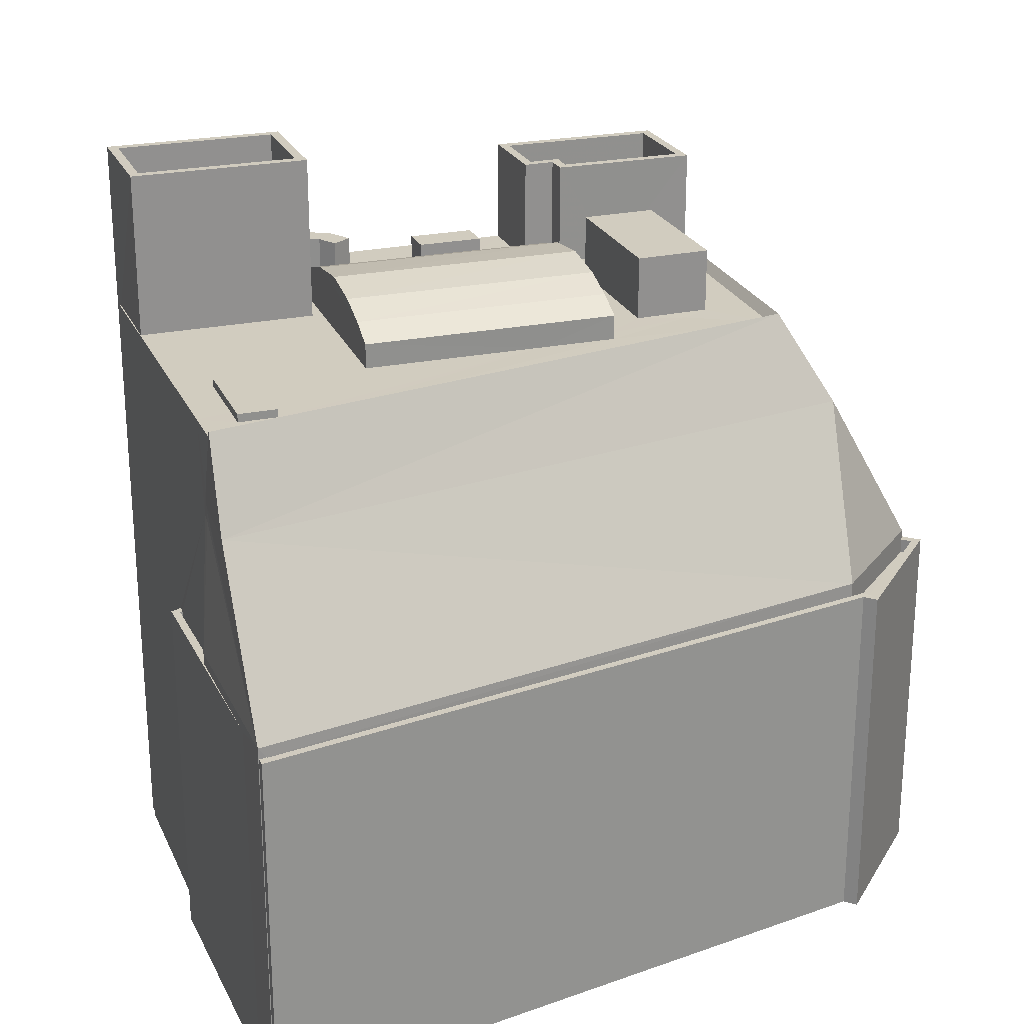
<metadata>
{"format":"obj","ext":"obj","renderer":"f3d","projection":"perspective","resolution":1024,"background":"white","views":[{"elev":23.9,"azim":151.0,"up":"+Z"}]}
</metadata>
<code>
v -8.862e+04 -9.918e+04 8.443
v -8.861e+04 -9.918e+04 8.443
v -8.861e+04 -9.918e+04 8.443
v -8.859e+04 -9.918e+04 8.443
v -8.859e+04 -9.918e+04 8.443
v -8.862e+04 -9.918e+04 8.443
v -8.859e+04 -9.918e+04 8.443
v -8.859e+04 -9.918e+04 8.443
v -8.859e+04 -9.919e+04 8.443
v -8.859e+04 -9.919e+04 8.443
v -8.862e+04 -9.919e+04 8.443
v -8.862e+04 -9.92e+04 8.443
v -8.862e+04 -9.919e+04 8.443
v -8.859e+04 -9.92e+04 8.443
v -8.859e+04 -9.92e+04 8.443
v -8.862e+04 -9.92e+04 8.443
v -8.86e+04 -9.919e+04 8.443
v -8.859e+04 -9.92e+04 8.443
v -8.861e+04 -9.919e+04 8.443
v -8.862e+04 -9.919e+04 8.443
v -8.861e+04 -9.919e+04 8.443
v -8.861e+04 -9.92e+04 8.443
v -8.861e+04 -9.92e+04 8.443
v -8.861e+04 -9.92e+04 8.443
v -8.86e+04 -9.92e+04 8.443
v -8.861e+04 -9.92e+04 8.443
v -8.86e+04 -9.92e+04 8.443
v -8.86e+04 -9.92e+04 8.443
v -8.86e+04 -9.92e+04 8.443
v -8.86e+04 -9.92e+04 8.443
v -8.86e+04 -9.92e+04 8.443
v -8.86e+04 -9.92e+04 8.443
v -8.86e+04 -9.92e+04 8.443
v -8.862e+04 -9.919e+04 18.17
v -8.862e+04 -9.919e+04 18.17
v -8.862e+04 -9.919e+04 18.17
v -8.862e+04 -9.919e+04 18.17
v -8.861e+04 -9.919e+04 29.68
v -8.861e+04 -9.919e+04 29.68
v -8.861e+04 -9.919e+04 29.68
v -8.861e+04 -9.919e+04 29.68
v -8.859e+04 -9.918e+04 19.84
v -8.859e+04 -9.918e+04 19.84
v -8.859e+04 -9.919e+04 19.84
v -8.859e+04 -9.919e+04 19.84
v -8.859e+04 -9.919e+04 19.84
v -8.859e+04 -9.919e+04 19.84
v -8.859e+04 -9.918e+04 19.84
v -8.861e+04 -9.919e+04 28.72
v -8.86e+04 -9.919e+04 28.72
v -8.861e+04 -9.919e+04 28.72
v -8.86e+04 -9.919e+04 28.72
v -8.86e+04 -9.919e+04 31.83
v -8.859e+04 -9.92e+04 31.83
v -8.859e+04 -9.919e+04 31.83
v -8.86e+04 -9.919e+04 31.83
v -8.86e+04 -9.919e+04 31.83
v -8.86e+04 -9.919e+04 31.83
v -8.861e+04 -9.919e+04 27.82
v -8.861e+04 -9.919e+04 25.24
v -8.861e+04 -9.919e+04 27.84
v -8.861e+04 -9.919e+04 28
v -8.861e+04 -9.918e+04 28
v -8.861e+04 -9.918e+04 28.45
v -8.861e+04 -9.919e+04 28.45
v -8.861e+04 -9.919e+04 28.87
v -8.861e+04 -9.919e+04 28.87
v -8.861e+04 -9.919e+04 27.77
v -8.861e+04 -9.919e+04 27.68
v -8.861e+04 -9.919e+04 27.68
v -8.859e+04 -9.918e+04 27.68
v -8.859e+04 -9.918e+04 27.68
v -8.859e+04 -9.918e+04 27.68
v -8.861e+04 -9.919e+04 27.68
v -8.859e+04 -9.918e+04 27.68
v -8.859e+04 -9.918e+04 27.68
v -8.861e+04 -9.918e+04 27.68
v -8.861e+04 -9.918e+04 27.68
v -8.861e+04 -9.919e+04 27.68
v -8.859e+04 -9.918e+04 27.68
v -8.859e+04 -9.918e+04 27.68
v -8.86e+04 -9.919e+04 27.68
v -8.861e+04 -9.919e+04 27.68
v -8.861e+04 -9.919e+04 27.68
v -8.861e+04 -9.919e+04 27.68
v -8.861e+04 -9.919e+04 27.68
v -8.861e+04 -9.919e+04 27.68
v -8.862e+04 -9.919e+04 16.77
v -8.862e+04 -9.92e+04 16.77
v -8.862e+04 -9.92e+04 16.69
v -8.859e+04 -9.918e+04 27.93
v -8.859e+04 -9.918e+04 27.93
v -8.859e+04 -9.919e+04 27.93
v -8.859e+04 -9.919e+04 27.93
v -8.86e+04 -9.919e+04 32.12
v -8.86e+04 -9.919e+04 32.12
v -8.86e+04 -9.919e+04 32.12
v -8.86e+04 -9.919e+04 32.12
v -8.861e+04 -9.919e+04 21.42
v -8.861e+04 -9.919e+04 21.42
v -8.861e+04 -9.919e+04 21.42
v -8.861e+04 -9.919e+04 21.42
v -8.861e+04 -9.919e+04 21.42
v -8.861e+04 -9.919e+04 21.42
v -8.859e+04 -9.918e+04 28
v -8.859e+04 -9.918e+04 25.79
v -8.861e+04 -9.92e+04 21.42
v -8.861e+04 -9.92e+04 21.42
v -8.861e+04 -9.92e+04 21.42
v -8.861e+04 -9.92e+04 21.42
v -8.861e+04 -9.919e+04 21.42
v -8.861e+04 -9.919e+04 21.42
v -8.861e+04 -9.919e+04 21.42
v -8.861e+04 -9.919e+04 21.42
v -8.861e+04 -9.919e+04 21.42
v -8.861e+04 -9.919e+04 21.42
v -8.86e+04 -9.919e+04 32.83
v -8.86e+04 -9.92e+04 32.83
v -8.86e+04 -9.919e+04 32.83
v -8.859e+04 -9.92e+04 32.83
v -8.859e+04 -9.919e+04 32.83
v -8.859e+04 -9.919e+04 32.83
v -8.86e+04 -9.919e+04 32.83
v -8.859e+04 -9.92e+04 32.83
v -8.861e+04 -9.919e+04 19.39
v -8.862e+04 -9.919e+04 19.39
v -8.862e+04 -9.919e+04 19.39
v -8.862e+04 -9.919e+04 19.39
v -8.862e+04 -9.919e+04 20.19
v -8.861e+04 -9.918e+04 25.24
v -8.859e+04 -9.918e+04 25.24
v -8.861e+04 -9.919e+04 29.24
v -8.861e+04 -9.919e+04 29.24
v -8.86e+04 -9.919e+04 27.68
v -8.86e+04 -9.919e+04 27.68
v -8.86e+04 -9.919e+04 27.68
v -8.859e+04 -9.92e+04 27.68
v -8.859e+04 -9.919e+04 27.68
v -8.859e+04 -9.92e+04 27.68
v -8.86e+04 -9.919e+04 27.68
v -8.86e+04 -9.92e+04 27.68
v -8.86e+04 -9.919e+04 27.68
v -8.86e+04 -9.919e+04 27.68
v -8.86e+04 -9.919e+04 27.68
v -8.86e+04 -9.919e+04 27.68
v -8.86e+04 -9.919e+04 27.68
v -8.86e+04 -9.919e+04 27.68
v -8.86e+04 -9.919e+04 27.68
v -8.859e+04 -9.919e+04 27.68
v -8.859e+04 -9.919e+04 27.68
v -8.861e+04 -9.919e+04 29.46
v -8.86e+04 -9.919e+04 29.46
v -8.862e+04 -9.919e+04 18.17
v -8.861e+04 -9.919e+04 21.42
v -8.862e+04 -9.919e+04 18.17
v -8.86e+04 -9.919e+04 28.87
v -8.86e+04 -9.919e+04 29.24
v -8.86e+04 -9.919e+04 28.45
v -8.86e+04 -9.919e+04 28.45
v -8.86e+04 -9.919e+04 28.87
v -8.86e+04 -9.919e+04 31.83
v -8.86e+04 -9.919e+04 31.83
v -8.859e+04 -9.919e+04 31.83
v -8.86e+04 -9.919e+04 31.83
v -8.861e+04 -9.918e+04 20.19
v -8.862e+04 -9.919e+04 18.17
v -8.862e+04 -9.919e+04 18.09
v -8.861e+04 -9.919e+04 17.16
v -8.861e+04 -9.919e+04 17.16
v -8.861e+04 -9.919e+04 21.42
v -8.861e+04 -9.919e+04 21.42
v -8.861e+04 -9.919e+04 21.42
v -8.861e+04 -9.919e+04 21.42
v -8.861e+04 -9.919e+04 21.42
v -8.861e+04 -9.919e+04 21.42
v -8.861e+04 -9.919e+04 20.02
v -8.862e+04 -9.919e+04 16.77
v -8.861e+04 -9.919e+04 20.02
v -8.859e+04 -9.918e+04 19.84
v -8.859e+04 -9.918e+04 19.84
v -8.859e+04 -9.918e+04 19.84
v -8.859e+04 -9.918e+04 19.84
v -8.861e+04 -9.919e+04 19.84
v -8.862e+04 -9.919e+04 19.84
v -8.862e+04 -9.919e+04 19.84
v -8.861e+04 -9.919e+04 19.84
v -8.861e+04 -9.918e+04 19.84
v -8.862e+04 -9.918e+04 19.84
v -8.862e+04 -9.918e+04 19.84
v -8.861e+04 -9.918e+04 19.84
v -8.861e+04 -9.918e+04 19.84
v -8.862e+04 -9.919e+04 19.84
v -8.862e+04 -9.918e+04 19.84
v -8.861e+04 -9.918e+04 19.84
v -8.862e+04 -9.918e+04 19.84
v -8.862e+04 -9.919e+04 19.84
v -8.862e+04 -9.919e+04 19.84
v -8.862e+04 -9.919e+04 19.84
v -8.861e+04 -9.919e+04 31.01
v -8.861e+04 -9.92e+04 31.01
v -8.861e+04 -9.92e+04 31.01
v -8.861e+04 -9.919e+04 31.01
v -8.86e+04 -9.919e+04 29.24
v -8.862e+04 -9.919e+04 16.69
v -8.861e+04 -9.92e+04 15.75
v -8.861e+04 -9.919e+04 15.76
v -8.859e+04 -9.918e+04 20.19
v -8.859e+04 -9.918e+04 20.19
v -8.859e+04 -9.918e+04 20.25
v -8.861e+04 -9.919e+04 20.02
v -8.861e+04 -9.919e+04 20.02
v -8.861e+04 -9.919e+04 20.02
v -8.861e+04 -9.919e+04 20.02
v -8.861e+04 -9.919e+04 20.02
v -8.861e+04 -9.919e+04 20.02
v -8.861e+04 -9.919e+04 20.02
v -8.861e+04 -9.92e+04 20.02
v -8.861e+04 -9.92e+04 20.02
v -8.861e+04 -9.92e+04 20.02
v -8.861e+04 -9.92e+04 20.02
v -8.861e+04 -9.919e+04 20.02
v -8.861e+04 -9.92e+04 17.16
v -8.862e+04 -9.92e+04 18.09
v -8.861e+04 -9.92e+04 17.16
v -8.862e+04 -9.92e+04 18.17
v -8.862e+04 -9.92e+04 18.17
v -8.861e+04 -9.92e+04 24.04
v -8.861e+04 -9.92e+04 24.04
v -8.861e+04 -9.92e+04 24.04
v -8.86e+04 -9.92e+04 24.04
v -8.86e+04 -9.92e+04 24.04
v -8.86e+04 -9.92e+04 24.04
v -8.861e+04 -9.92e+04 24.04
v -8.86e+04 -9.92e+04 24.04
v -8.861e+04 -9.92e+04 31.01
v -8.861e+04 -9.919e+04 31.01
v -8.861e+04 -9.919e+04 31.01
v -8.861e+04 -9.919e+04 31.01
v -8.861e+04 -9.919e+04 31.01
v -8.861e+04 -9.919e+04 31.01
v -8.861e+04 -9.919e+04 31.01
v -8.861e+04 -9.919e+04 31.01
v -8.86e+04 -9.92e+04 29.07
v -8.86e+04 -9.919e+04 29.07
v -8.86e+04 -9.92e+04 29.07
v -8.86e+04 -9.919e+04 29.07
v -8.86e+04 -9.92e+04 29.07
v -8.86e+04 -9.919e+04 29.07
v -8.862e+04 -9.918e+04 20.19
v -8.862e+04 -9.919e+04 21.42
v -8.861e+04 -9.919e+04 21.42
v -8.861e+04 -9.919e+04 21.42
v -8.861e+04 -9.919e+04 21.42
v -8.861e+04 -9.919e+04 21.42
v -8.861e+04 -9.919e+04 21.42
v -8.859e+04 -9.918e+04 20.19
v -8.861e+04 -9.919e+04 24.04
v -8.861e+04 -9.919e+04 24.04
v -8.861e+04 -9.919e+04 24.04
v -8.861e+04 -9.919e+04 24.04
v -8.861e+04 -9.919e+04 24.04
v -8.862e+04 -9.92e+04 18.17
v -8.862e+04 -9.92e+04 18.17
v -8.862e+04 -9.919e+04 18.17
v -8.862e+04 -9.919e+04 18.17
v -8.862e+04 -9.919e+04 18.17
v -8.862e+04 -9.919e+04 18.17
v -8.861e+04 -9.919e+04 23.04
v -8.861e+04 -9.919e+04 23.04
v -8.861e+04 -9.919e+04 23.04
v -8.861e+04 -9.919e+04 23.04
v -8.861e+04 -9.919e+04 23.04
v -8.861e+04 -9.92e+04 15.76
v -8.86e+04 -9.92e+04 23.04
v -8.861e+04 -9.92e+04 23.04
v -8.86e+04 -9.92e+04 23.04
v -8.861e+04 -9.92e+04 23.04
v -8.859e+04 -9.918e+04 19.39
v -8.859e+04 -9.919e+04 19.39
v -8.859e+04 -9.919e+04 19.39
v -8.859e+04 -9.918e+04 19.39
v -8.861e+04 -9.919e+04 17.16
v -8.861e+04 -9.919e+04 27.68
v -8.861e+04 -9.92e+04 27.68
v -8.861e+04 -9.92e+04 27.68
v -8.861e+04 -9.919e+04 27.68
v -8.861e+04 -9.92e+04 27.68
v -8.86e+04 -9.92e+04 27.68
v -8.86e+04 -9.92e+04 27.68
v -8.86e+04 -9.92e+04 27.68
v -8.861e+04 -9.919e+04 27.68
v -8.861e+04 -9.919e+04 27.68
v -8.861e+04 -9.919e+04 27.68
v -8.861e+04 -9.919e+04 27.68
v -8.861e+04 -9.919e+04 27.68
v -8.861e+04 -9.919e+04 27.68
v -8.861e+04 -9.919e+04 27.68
v -8.861e+04 -9.919e+04 27.68
v -8.861e+04 -9.919e+04 22.82
v -8.861e+04 -9.919e+04 22.82
v -8.862e+04 -9.919e+04 22.82
v -8.861e+04 -9.919e+04 22.82
v -8.861e+04 -9.919e+04 22.82
v -8.862e+04 -9.919e+04 22.82
v -8.862e+04 -9.919e+04 16.77
v -8.862e+04 -9.919e+04 16.77
v -8.862e+04 -9.92e+04 16.77
v -8.862e+04 -9.919e+04 16.77
v -8.862e+04 -9.919e+04 16.77
v -8.862e+04 -9.919e+04 16.77
v -8.861e+04 -9.919e+04 21.42
v -8.861e+04 -9.919e+04 21.42
v -8.861e+04 -9.919e+04 21.42
v -8.861e+04 -9.919e+04 21.42
v -8.862e+04 -9.918e+04 19.39
v -8.862e+04 -9.918e+04 19.39
v -8.862e+04 -9.918e+04 19.39
v -8.861e+04 -9.918e+04 19.39
v -8.859e+04 -9.918e+04 19.39
v -8.859e+04 -9.918e+04 19.39
v -8.861e+04 -9.918e+04 19.39
v -8.861e+04 -9.918e+04 19.39
v -8.861e+04 -9.919e+04 30.01
v -8.861e+04 -9.919e+04 30.01
v -8.861e+04 -9.92e+04 30.01
v -8.861e+04 -9.919e+04 30.01
v -8.861e+04 -9.919e+04 30.01
v -8.861e+04 -9.919e+04 30.01
v -8.861e+04 -9.92e+04 17.16
v -8.859e+04 -9.918e+04 25.24
v -8.859e+04 -9.918e+04 24.76
v -8.859e+04 -9.918e+04 25.24
v -8.861e+04 -9.919e+04 23.38
v -8.861e+04 -9.919e+04 23.76
v -8.861e+04 -9.919e+04 20.19
v -8.861e+04 -9.919e+04 25.24
v -8.859e+04 -9.918e+04 24.82
v -8.861e+04 -9.919e+04 25.24
f 1 2 3
f 3 4 5
f 1 6 2
f 7 8 5
f 8 9 10
f 11 12 13
f 10 14 15
f 11 16 12
f 17 15 18
f 19 20 1
f 21 22 16
f 23 24 22
f 23 25 26
f 27 25 23
f 28 29 27
f 21 16 11
f 21 19 23
f 30 31 28
f 17 18 32
f 33 30 28
f 17 33 27
f 19 1 3
f 8 3 5
f 8 10 3
f 10 15 17
f 21 23 22
f 19 27 23
f 33 28 27
f 17 27 19
f 3 17 19
f 10 17 3
f 34 35 36
f 34 37 35
f 38 39 40
f 38 41 39
f 42 43 44
f 44 45 46
f 46 45 47
f 43 48 45
f 43 45 44
f 49 50 51
f 49 52 50
f 53 54 55
f 56 57 54
f 58 57 56
f 54 53 56
f 59 60 61
f 62 63 59
f 63 60 59
f 64 65 66
f 67 64 66
f 68 69 70
f 71 72 73
f 74 70 69
f 71 75 72
f 76 71 73
f 77 78 76
f 77 70 79
f 80 81 82
f 83 84 74
f 76 81 71
f 76 78 82
f 78 85 86
f 85 79 87
f 79 70 84
f 84 70 74
f 77 85 78
f 77 79 85
f 81 76 82
f 88 89 90
f 91 92 93
f 94 91 93
f 95 96 97
f 95 98 96
f 99 100 101
f 100 102 101
f 103 99 101
f 104 103 101
f 73 105 76
f 73 106 105
f 107 108 109
f 110 108 107
f 111 112 113
f 114 115 116
f 110 107 115
f 107 111 115
f 116 115 113
f 115 111 113
f 117 118 119
f 120 121 122
f 120 119 118
f 117 119 123
f 124 120 122
f 119 120 124
f 77 63 70
f 63 62 70
f 62 68 70
f 125 126 127
f 128 125 127
f 129 60 130
f 130 63 131
f 67 66 132
f 133 67 132
f 134 135 136
f 137 72 138
f 139 137 138
f 140 141 142
f 143 136 135
f 140 144 145
f 135 146 143
f 147 80 82
f 148 144 142
f 145 146 135
f 72 75 149
f 138 150 148
f 144 146 145
f 147 144 148
f 150 80 147
f 138 149 150
f 138 72 149
f 144 140 142
f 150 147 148
f 63 105 131
f 151 132 152
f 153 154 155
f 66 65 156
f 152 157 151
f 158 156 159
f 158 160 156
f 161 162 58
f 162 161 163
f 163 164 55
f 58 56 161
f 55 164 53
f 161 164 163
f 76 63 77
f 76 105 63
f 130 131 165
f 166 167 35
f 167 168 169
f 167 169 35
f 151 157 133
f 67 133 160
f 170 171 172
f 170 173 171
f 154 174 175
f 172 171 174
f 174 171 175
f 176 177 178
f 179 180 181
f 179 181 182
f 183 184 185
f 183 186 184
f 187 188 189
f 190 187 191
f 181 180 190
f 192 193 185
f 189 188 193
f 194 181 190
f 195 193 192
f 196 197 192
f 194 190 191
f 184 198 196
f 191 187 189
f 195 189 193
f 184 196 185
f 196 192 185
f 199 200 201
f 199 202 200
f 157 152 203
f 204 205 206
f 160 158 67
f 207 208 209
f 60 63 130
f 210 211 212
f 213 212 214
f 176 215 216
f 178 215 176
f 217 218 219
f 217 220 218
f 214 211 216
f 221 217 213
f 221 220 217
f 215 214 216
f 221 213 214
f 212 211 214
f 222 223 224
f 223 225 226
f 224 223 226
f 67 158 64
f 227 228 229
f 230 231 232
f 228 233 229
f 234 231 230
f 231 233 232
f 229 233 231
f 200 235 201
f 236 237 238
f 239 236 240
f 239 202 199
f 235 238 237
f 241 202 239
f 200 242 235
f 238 235 242
f 241 239 240
f 236 238 240
f 243 244 245
f 245 244 246
f 247 244 243
f 246 244 248
f 130 165 249
f 250 251 252
f 252 251 253
f 250 254 251
f 253 251 255
f 159 156 65
f 36 114 34
f 165 131 256
f 257 258 259
f 259 258 260
f 261 258 257
f 226 262 263
f 263 264 265
f 155 266 153
f 225 262 226
f 155 267 266
f 265 264 267
f 267 264 266
f 262 264 263
f 155 154 175
f 268 269 270
f 269 271 270
f 269 272 271
f 160 203 156
f 160 157 203
f 90 273 205
f 204 90 205
f 274 275 276
f 274 277 275
f 129 130 249
f 133 157 160
f 151 133 132
f 203 132 66
f 203 152 132
f 114 116 34
f 203 66 156
f 278 279 280
f 281 278 280
f 282 168 167
f 283 284 285
f 87 286 85
f 286 86 85
f 287 284 288
f 289 288 290
f 83 74 291
f 283 285 292
f 291 86 286
f 134 136 289
f 291 293 86
f 294 146 293
f 143 146 294
f 287 285 284
f 295 296 297
f 291 74 296
f 298 287 136
f 295 287 298
f 294 295 298
f 136 287 288
f 289 136 288
f 291 296 293
f 294 293 295
f 293 296 295
f 88 90 204
f 299 300 301
f 302 301 303
f 303 301 304
f 301 300 304
f 305 177 306
f 89 88 307
f 177 308 306
f 306 308 309
f 88 309 307
f 88 310 309
f 310 306 309
f 311 312 313
f 314 311 313
f 177 305 178
f 315 316 317
f 318 317 316
f 319 320 321
f 322 316 321
f 322 318 316
f 320 322 321
f 323 324 325
f 325 326 323
f 327 324 323
f 328 327 323
f 122 121 117
f 123 122 117
f 222 329 223
f 166 310 88
f 166 35 310
f 79 40 39
f 79 84 40
f 188 2 6
f 188 187 2
f 108 110 24
f 23 108 24
f 155 21 11
f 11 267 155
f 155 171 21
f 175 171 155
f 81 92 91
f 71 81 91
f 229 231 276
f 275 229 276
f 297 296 236
f 239 297 236
f 285 201 235
f 285 287 201
f 166 88 167
f 167 204 282
f 204 206 282
f 88 204 167
f 138 121 139
f 15 139 18
f 18 139 120
f 139 121 120
f 106 330 131
f 105 106 131
f 234 276 231
f 234 274 276
f 136 52 49
f 298 136 49
f 150 94 93
f 150 149 94
f 56 95 97
f 56 53 95
f 225 89 307
f 262 225 307
f 286 41 38
f 291 286 38
f 159 65 146
f 159 146 144
f 65 293 146
f 5 4 180
f 179 5 180
f 327 242 324
f 327 238 242
f 331 332 330
f 37 34 305
f 34 116 178
f 37 305 306
f 34 178 305
f 243 31 30
f 247 243 30
f 100 99 251
f 254 100 251
f 113 214 215
f 113 112 214
f 122 162 163
f 122 123 162
f 221 107 220
f 221 111 107
f 115 169 168
f 282 206 205
f 115 168 282
f 110 115 329
f 224 22 24
f 110 224 24
f 273 329 205
f 110 222 224
f 110 329 222
f 329 282 205
f 115 282 329
f 237 236 74
f 59 237 62
f 236 296 74
f 68 74 69
f 68 62 74
f 62 237 74
f 281 280 45
f 48 281 45
f 54 124 55
f 55 122 163
f 55 124 122
f 272 269 333
f 162 123 58
f 58 119 57
f 58 123 119
f 315 189 195
f 315 317 189
f 290 288 29
f 28 290 29
f 202 326 325
f 200 202 325
f 37 306 310
f 35 37 310
f 289 245 134
f 245 246 134
f 246 135 134
f 253 334 299
f 334 60 299
f 253 299 252
f 300 129 335
f 60 129 300
f 60 300 299
f 279 45 280
f 279 47 45
f 319 321 182
f 5 179 7
f 321 165 182
f 7 179 256
f 182 165 256
f 179 182 256
f 164 96 98
f 164 161 96
f 240 328 323
f 241 240 323
f 293 65 86
f 65 64 86
f 64 78 86
f 30 141 247
f 247 141 244
f 30 33 141
f 244 141 140
f 33 17 142
f 141 33 142
f 251 99 103
f 255 251 103
f 126 125 197
f 192 197 129
f 129 197 335
f 197 125 335
f 295 297 239
f 199 295 239
f 267 13 265
f 267 11 13
f 213 217 261
f 217 284 261
f 258 261 336
f 284 283 336
f 261 284 336
f 56 97 96
f 161 56 96
f 218 220 107
f 109 218 107
f 178 113 215
f 178 116 113
f 309 262 307
f 309 264 262
f 298 49 51
f 294 298 51
f 143 51 50
f 143 294 51
f 324 200 325
f 324 242 200
f 135 246 248
f 145 135 248
f 91 94 75
f 91 75 71
f 94 149 75
f 320 194 322
f 320 181 194
f 124 54 57
f 119 124 57
f 312 311 102
f 302 312 102
f 302 102 301
f 100 254 250
f 301 100 250
f 301 102 100
f 316 195 249
f 249 195 129
f 316 315 195
f 129 195 192
f 15 14 137
f 139 15 137
f 210 172 211
f 210 170 172
f 64 158 82
f 64 82 78
f 158 147 82
f 336 283 60
f 283 61 60
f 292 61 283
f 38 40 83
f 38 83 291
f 40 84 83
f 153 308 177
f 153 266 308
f 12 265 13
f 12 263 265
f 337 209 208
f 226 263 12
f 16 226 12
f 208 42 256
f 256 42 7
f 208 43 42
f 7 42 8
f 29 230 27
f 219 228 217
f 217 228 284
f 288 230 29
f 288 284 234
f 234 277 274
f 230 288 234
f 228 227 284
f 234 227 277
f 284 227 234
f 319 181 320
f 319 182 181
f 23 26 108
f 218 109 219
f 219 109 228
f 26 233 108
f 233 228 109
f 233 109 108
f 338 268 270
f 216 154 176
f 216 174 154
f 25 233 26
f 25 232 233
f 193 188 6
f 1 193 6
f 173 186 183
f 173 183 171
f 183 21 171
f 183 19 21
f 44 10 9
f 44 46 10
f 278 48 207
f 207 48 208
f 278 281 48
f 208 48 43
f 223 90 89
f 225 223 89
f 50 136 143
f 50 52 136
f 331 330 337
f 279 278 47
f 10 46 14
f 73 72 106
f 337 72 137
f 14 46 137
f 330 106 337
f 207 209 47
f 278 207 47
f 209 337 47
f 47 337 46
f 106 72 337
f 46 337 137
f 224 226 16
f 22 224 16
f 103 253 255
f 303 212 213
f 334 253 302
f 257 334 303
f 257 303 261
f 303 213 261
f 104 313 312
f 302 103 104
f 334 302 303
f 302 104 312
f 302 253 103
f 202 323 326
f 202 241 323
f 102 314 101
f 102 311 314
f 329 90 223
f 329 273 90
f 153 177 176
f 154 153 176
f 271 333 260
f 260 333 259
f 272 333 271
f 190 180 4
f 3 190 4
f 39 41 87
f 39 87 79
f 41 286 87
f 112 221 214
f 112 111 221
f 321 316 249
f 165 321 249
f 292 285 61
f 285 235 61
f 61 237 59
f 61 235 237
f 42 44 9
f 8 42 9
f 330 332 256
f 131 330 256
f 244 140 145
f 248 244 145
f 128 127 196
f 198 128 196
f 331 208 256
f 256 332 331
f 337 208 331
f 197 196 127
f 126 197 127
f 210 212 170
f 186 173 184
f 212 303 170
f 184 173 304
f 170 303 304
f 173 170 304
f 277 229 275
f 277 227 229
f 121 138 148
f 117 121 148
f 335 125 198
f 300 335 304
f 125 128 198
f 304 198 184
f 335 198 304
f 120 32 18
f 120 118 32
f 159 144 147
f 158 159 147
f 314 104 101
f 314 313 104
f 114 36 115
f 115 36 169
f 36 35 169
f 238 327 328
f 240 238 328
f 28 31 290
f 31 243 290
f 290 245 289
f 290 243 245
f 53 98 95
f 53 164 98
f 190 3 2
f 187 190 2
f 19 183 185
f 20 19 185
f 191 317 318
f 191 189 317
f 268 259 269
f 269 259 333
f 338 259 268
f 334 257 60
f 257 336 60
f 259 338 336
f 259 336 257
f 264 309 308
f 266 264 308
f 287 295 199
f 201 287 199
f 117 142 118
f 118 142 32
f 117 148 142
f 32 142 17
f 194 318 322
f 194 191 318
f 172 216 211
f 172 174 216
f 271 260 270
f 270 260 338
f 338 260 336
f 260 258 336
f 193 1 20
f 185 193 20
f 230 232 25
f 27 230 25
f 93 92 80
f 93 80 150
f 92 81 80
f 299 301 250
f 252 299 250

</code>
